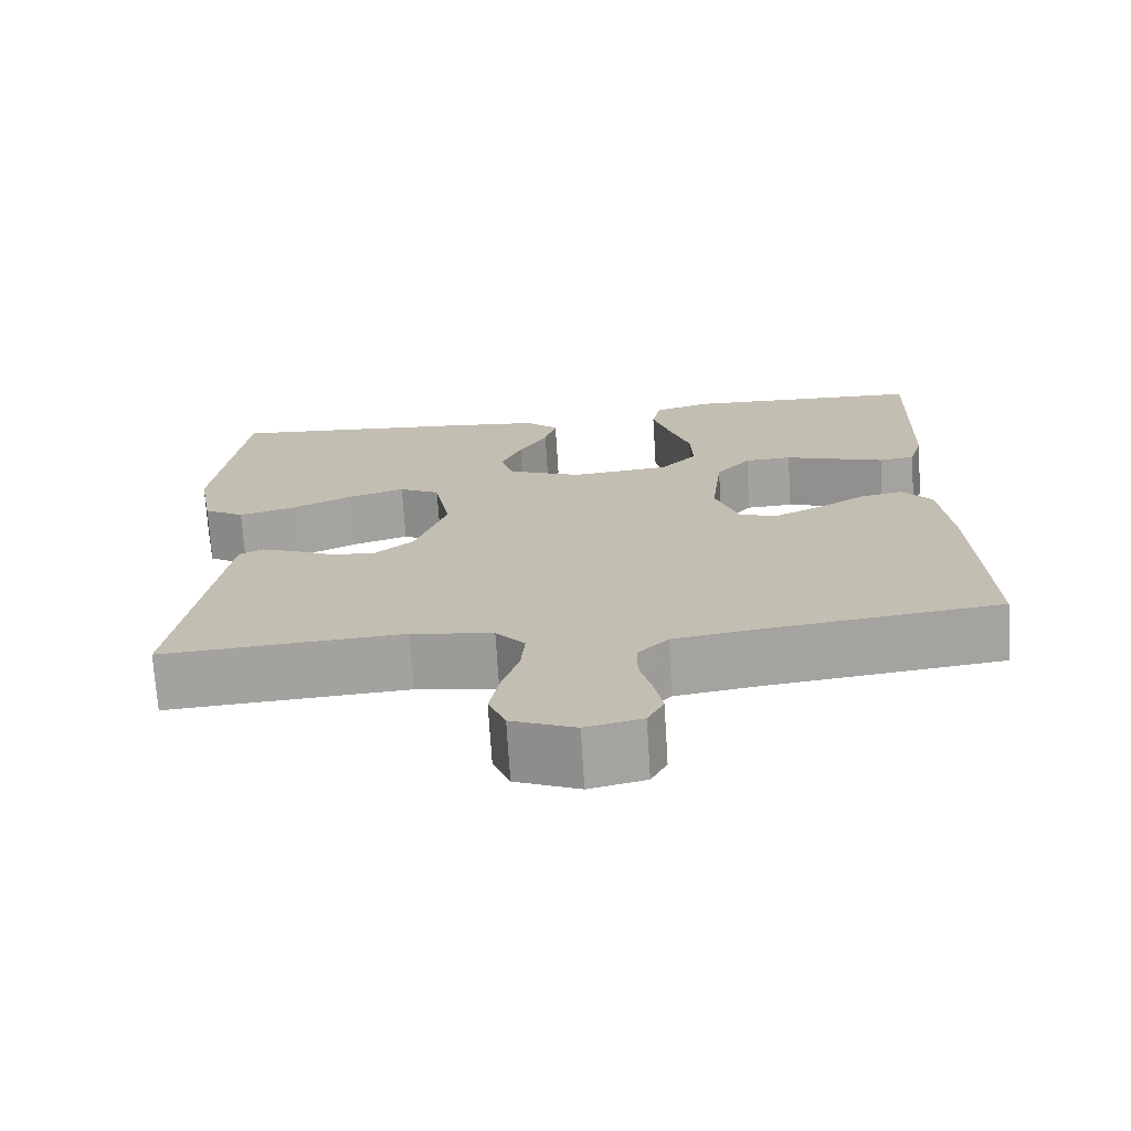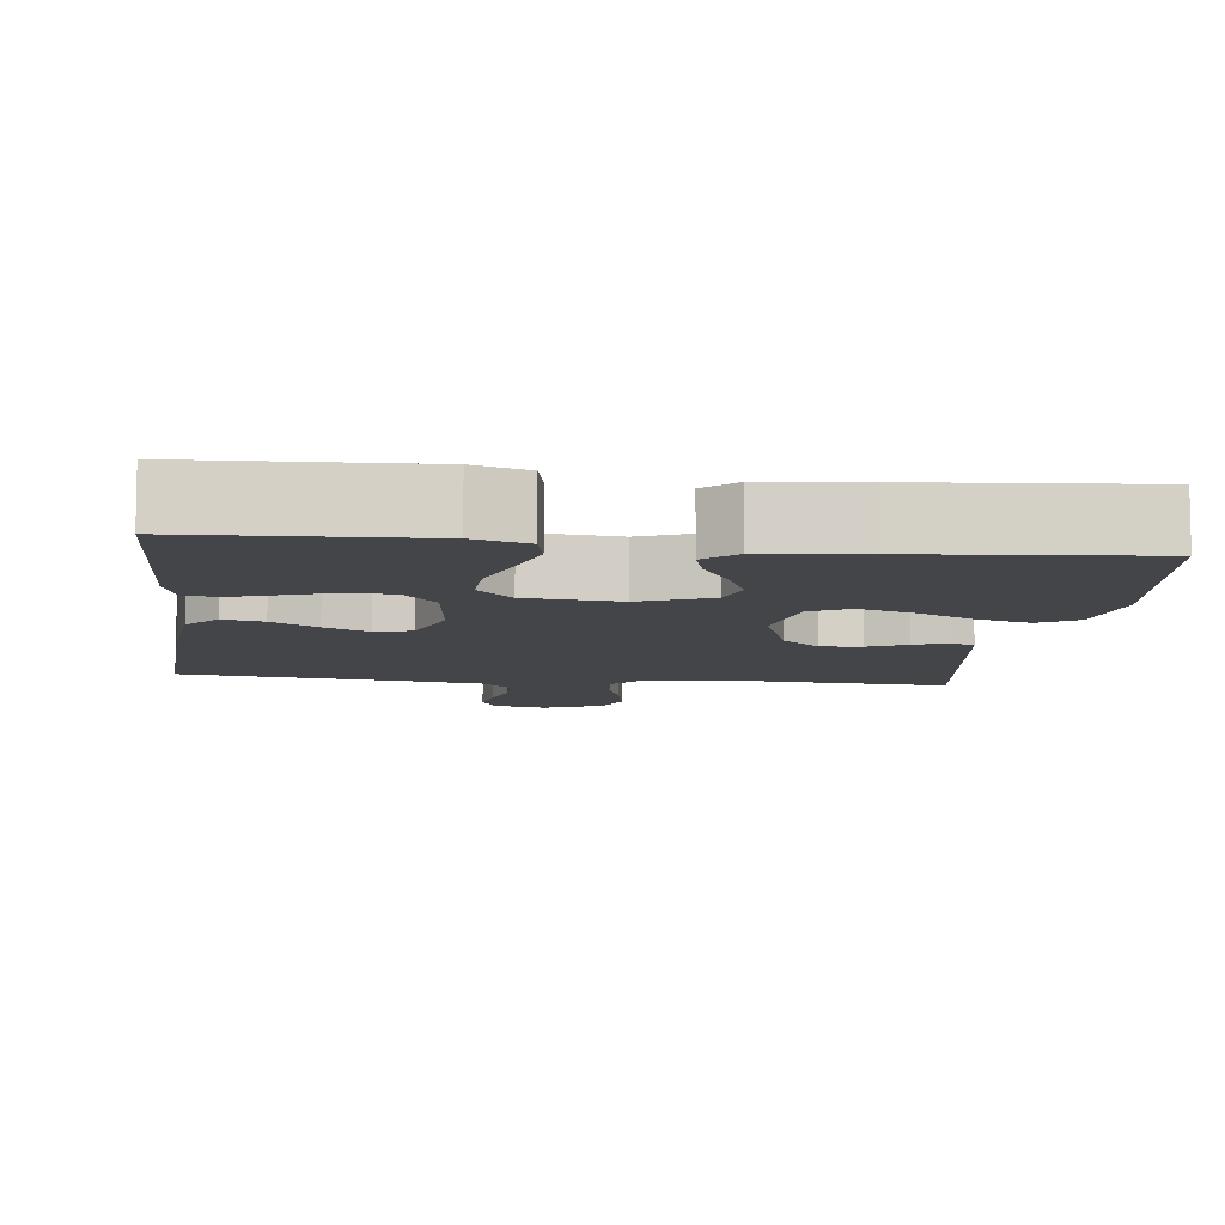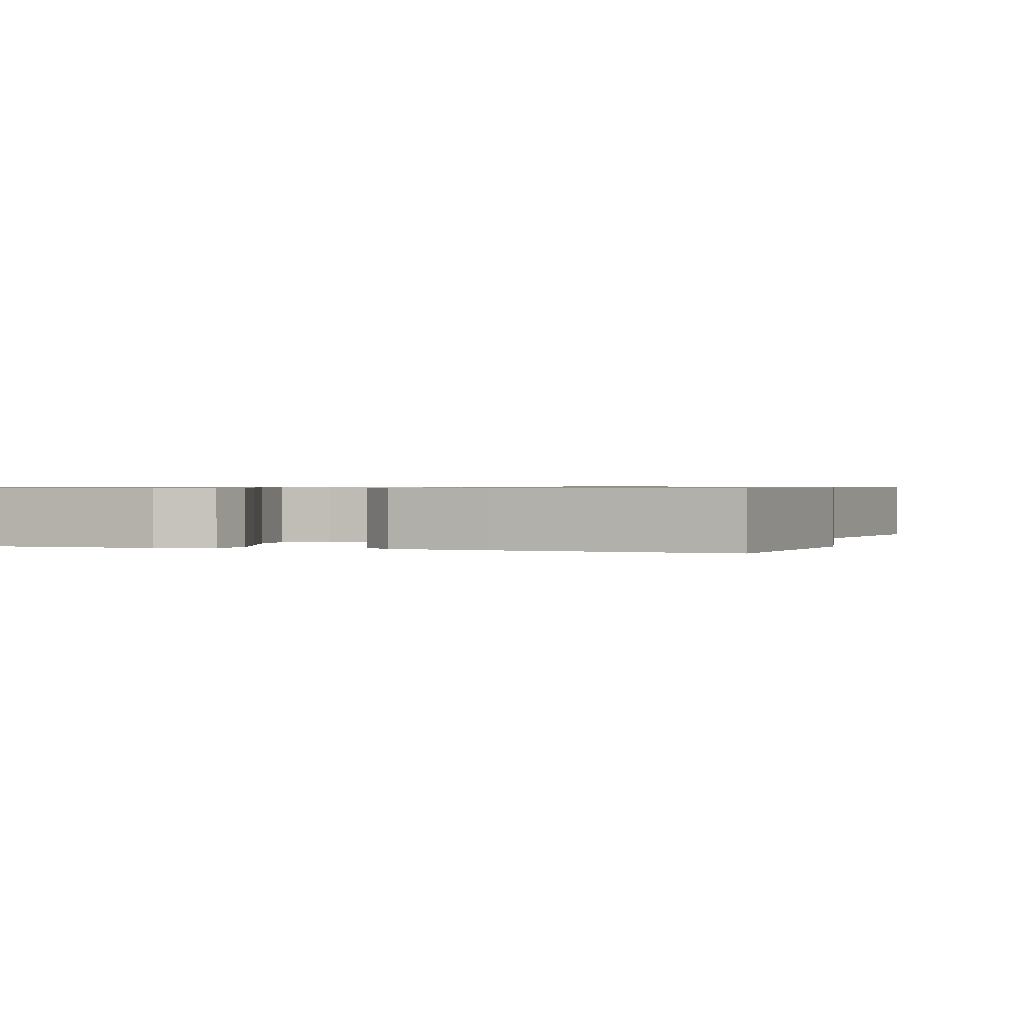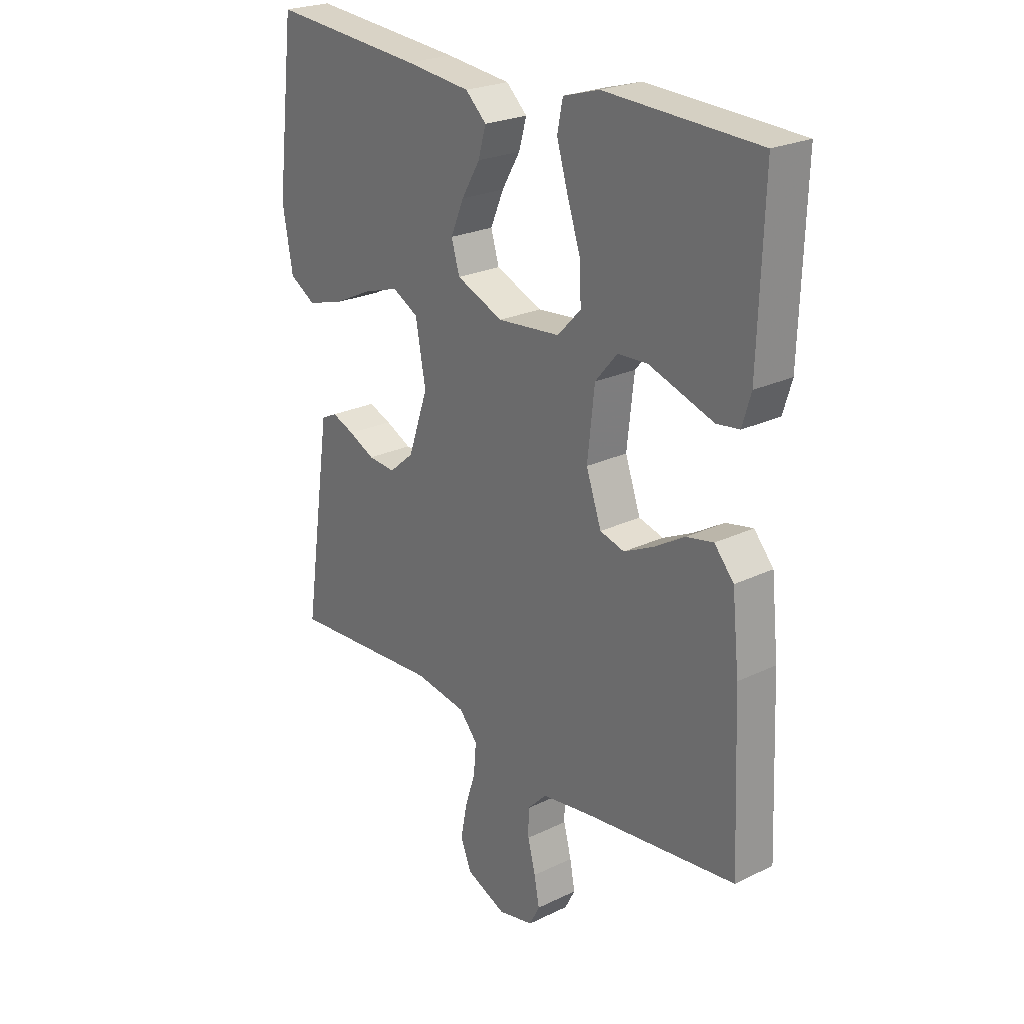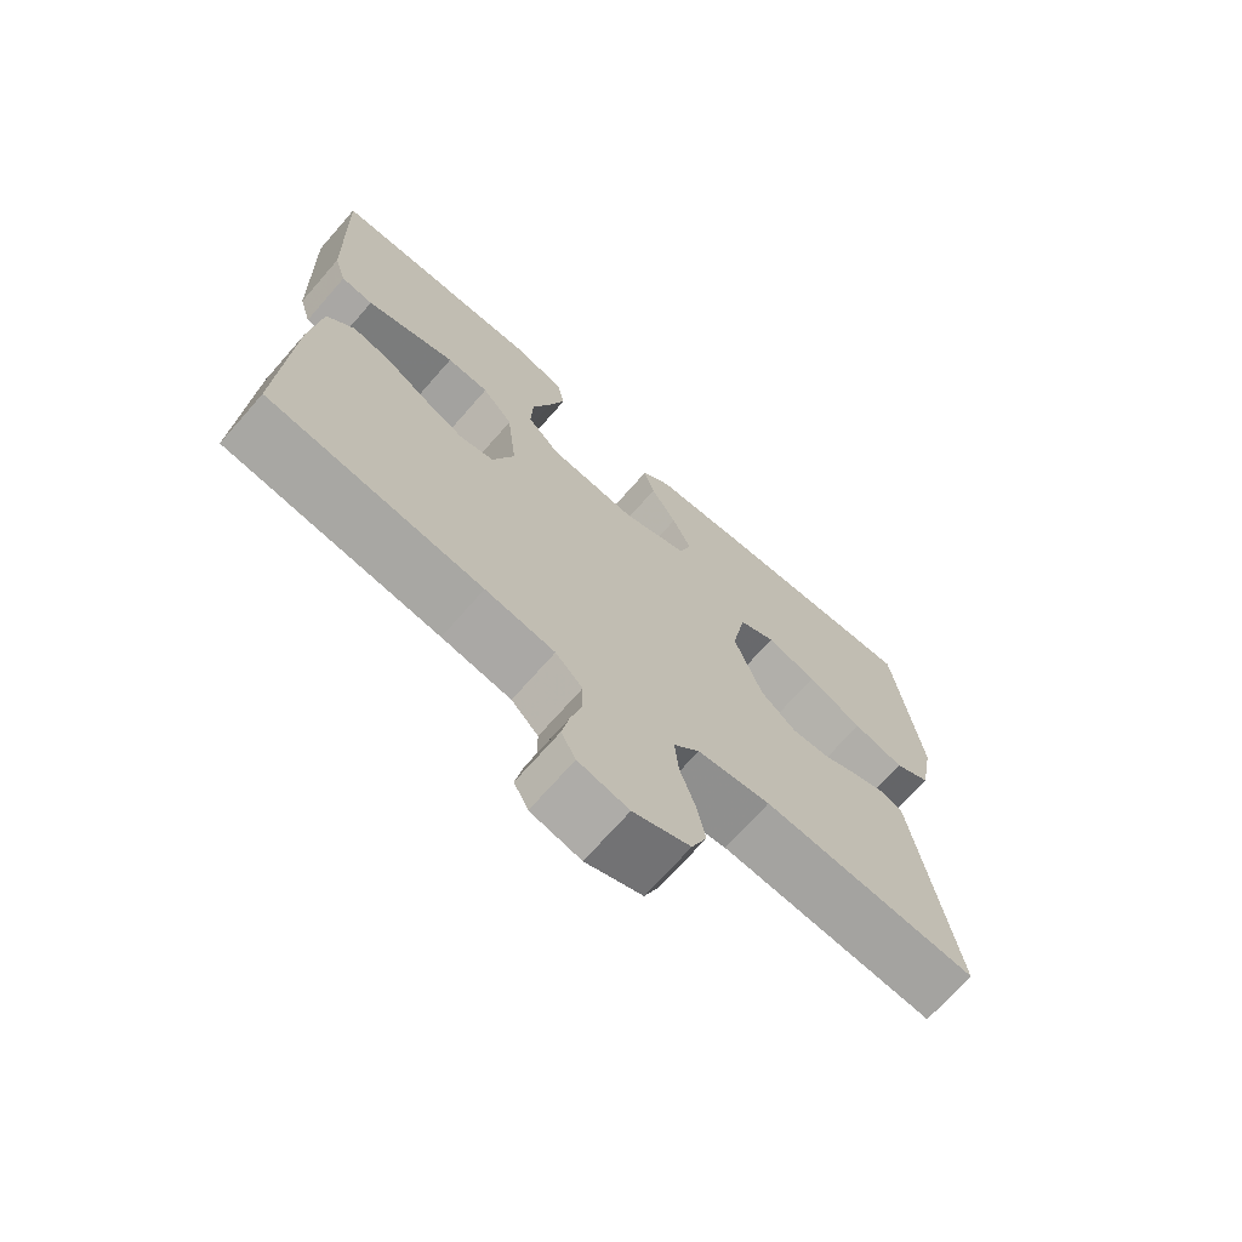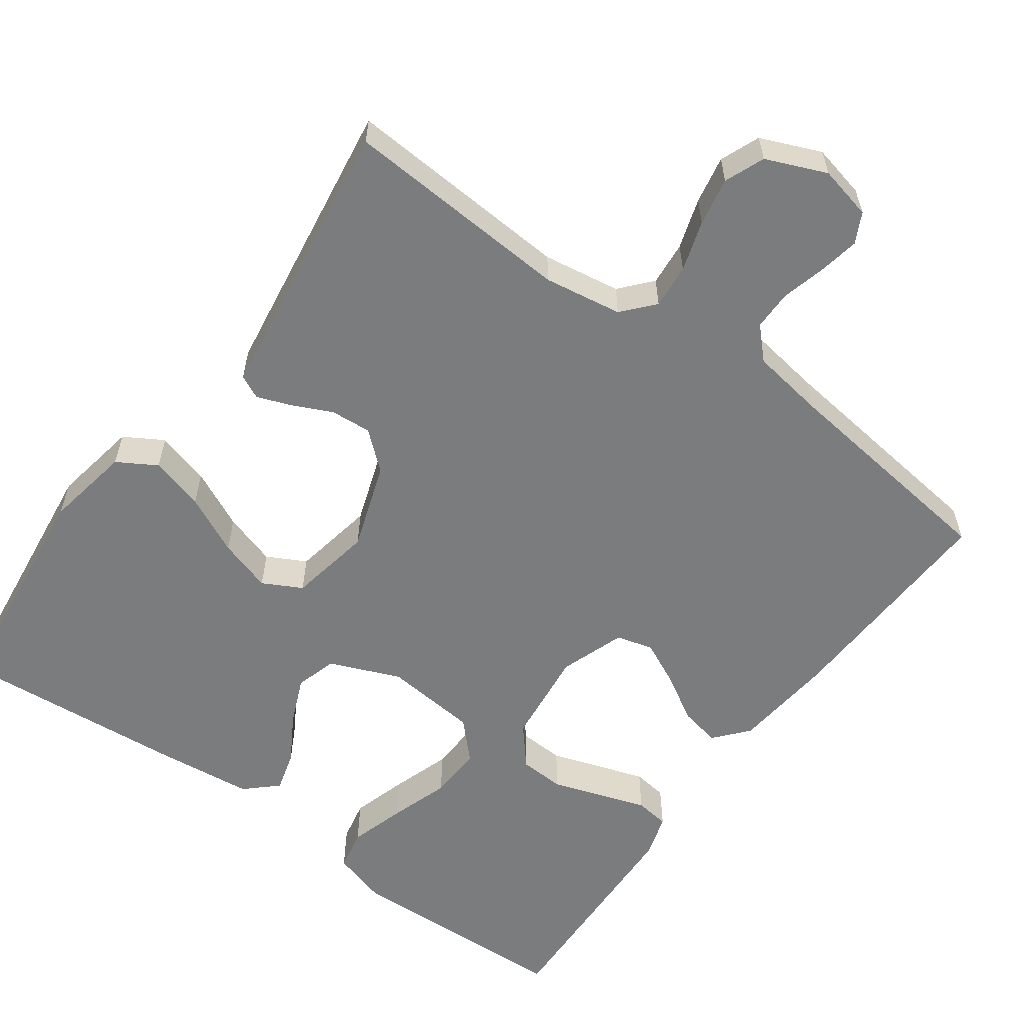
<metadata>
{"format":"obj","ext":"obj","renderer":"f3d","projection":"perspective","resolution":1024,"background":"white","views":[{"elev":-72.0,"azim":-176.4,"up":"+Z"},{"elev":-8.7,"azim":-6.8,"up":"+Y"},{"elev":0.7,"azim":18.5,"up":"+Y"},{"elev":24.1,"azim":-128.7,"up":"+Z"},{"elev":-70.8,"azim":-41.3,"up":"+Z"},{"elev":-58.7,"azim":144.1,"up":"+Y"}]}
</metadata>
<code>
v 0.5 0.07 -0.5
v 0.2 0.07 -0.48
v 0.098 0.07 -0.496
v 0.062 0.07 -0.537
v 0.067 0.07 -0.595
v 0.088 0.07 -0.661
v 0.1 0.07 -0.724
v 0.079 0.07 -0.776
v 0 0.07 -0.809
v -0.07 0.07 -0.793
v -0.09 0.07 -0.754
v -0.08 0.07 -0.701
v -0.065 0.07 -0.643
v -0.065 0.07 -0.591
v -0.103 0.07 -0.552
v -0.2 0.07 -0.537
v -0.5 0.07 -0.5
v -0.487 0.07 -0.2
v -0.473 0.07 -0.067
v -0.435 0.07 -0.023
v -0.382 0.07 -0.034
v -0.322 0.07 -0.07
v -0.264 0.07 -0.098
v -0.216 0.07 -0.085
v -0.186 0.07 0
v -0.2 0.07 0.125
v -0.243 0.07 0.176
v -0.302 0.07 0.179
v -0.368 0.07 0.157
v -0.428 0.07 0.137
v -0.473 0.07 0.143
v -0.49 0.07 0.2
v -0.5 0.07 0.5
v -0.2 0.07 0.512
v -0.129 0.07 0.491
v -0.118 0.07 0.437
v -0.14 0.07 0.364
v -0.166 0.07 0.286
v -0.169 0.07 0.216
v -0.123 0.07 0.168
v 0 0.07 0.156
v 0.092 0.07 0.194
v 0.108 0.07 0.248
v 0.082 0.07 0.309
v 0.046 0.07 0.37
v 0.031 0.07 0.423
v 0.072 0.07 0.461
v 0.2 0.07 0.475
v 0.5 0.07 0.5
v 0.536 0.07 0.2
v 0.516 0.07 0.087
v 0.465 0.07 0.057
v 0.394 0.07 0.077
v 0.317 0.07 0.114
v 0.247 0.07 0.136
v 0.196 0.07 0.109
v 0.176 0.07 0
v 0.215 0.07 -0.114
v 0.264 0.07 -0.156
v 0.318 0.07 -0.152
v 0.369 0.07 -0.128
v 0.414 0.07 -0.111
v 0.445 0.07 -0.126
v 0.456 0.07 -0.2
v 0.5 0 -0.5
v 0.2 0 -0.48
v 0.098 0 -0.496
v 0.062 0 -0.537
v 0.067 0 -0.595
v 0.088 0 -0.661
v 0.1 0 -0.724
v 0.079 0 -0.776
v 0 0 -0.809
v -0.07 0 -0.793
v -0.09 0 -0.754
v -0.08 0 -0.701
v -0.065 0 -0.643
v -0.065 0 -0.591
v -0.103 0 -0.552
v -0.2 0 -0.537
v -0.5 0 -0.5
v -0.487 0 -0.2
v -0.473 0 -0.067
v -0.435 0 -0.023
v -0.382 0 -0.034
v -0.322 0 -0.07
v -0.264 0 -0.098
v -0.216 0 -0.085
v -0.186 0 0
v -0.2 0 0.125
v -0.243 0 0.176
v -0.302 0 0.179
v -0.368 0 0.157
v -0.428 0 0.137
v -0.473 0 0.143
v -0.49 0 0.2
v -0.5 0 0.5
v -0.2 0 0.512
v -0.129 0 0.491
v -0.118 0 0.437
v -0.14 0 0.364
v -0.166 0 0.286
v -0.169 0 0.216
v -0.123 0 0.168
v 0 0 0.156
v 0.092 0 0.194
v 0.108 0 0.248
v 0.082 0 0.309
v 0.046 0 0.37
v 0.031 0 0.423
v 0.072 0 0.461
v 0.2 0 0.475
v 0.5 0 0.5
v 0.536 0 0.2
v 0.516 0 0.087
v 0.465 0 0.057
v 0.394 0 0.077
v 0.317 0 0.114
v 0.247 0 0.136
v 0.196 0 0.109
v 0.176 0 0
v 0.215 0 -0.114
v 0.264 0 -0.156
v 0.318 0 -0.152
v 0.369 0 -0.128
v 0.414 0 -0.111
v 0.445 0 -0.126
v 0.456 0 -0.2
f 63 64 1 2
f 60 61 62 63
f 60 63 2 3
f 59 60 3 4
f 58 59 4
f 57 58 4
f 56 57 4
f 51 52 53 54
f 51 54 55
f 50 51 55
f 49 50 55
f 48 49 55 56
f 44 45 46 47
f 43 44 47 48
f 42 43 48 56
f 35 36 37 38
f 33 34 35 38
f 33 38 39
f 32 33 39 40
f 28 29 30 31
f 28 31 32
f 27 28 32
f 19 20 21 22
f 19 22 23
f 16 17 18 19
f 15 16 19 23
f 14 15 23 24
f 10 11 12 13
f 8 9 10 13
f 8 13 14
f 5 6 7 8
f 4 5 8 14
f 41 42 56 4
f 27 32 40 41
f 26 27 41
f 25 26 41 4
f 4 14 24 25
f 66 65 128 127
f 127 126 125 124
f 67 66 127 124
f 68 67 124 123
f 68 123 122
f 68 122 121
f 68 121 120
f 118 117 116 115
f 119 118 115
f 119 115 114
f 119 114 113
f 120 119 113 112
f 111 110 109 108
f 112 111 108 107
f 120 112 107 106
f 102 101 100 99
f 102 99 98 97
f 103 102 97
f 104 103 97 96
f 95 94 93 92
f 96 95 92
f 96 92 91
f 86 85 84 83
f 87 86 83
f 83 82 81 80
f 87 83 80 79
f 88 87 79 78
f 77 76 75 74
f 77 74 73 72
f 78 77 72
f 72 71 70 69
f 78 72 69 68
f 68 120 106 105
f 105 104 96 91
f 105 91 90
f 68 105 90 89
f 89 88 78 68
f 1 65 66 2
f 2 66 67 3
f 3 67 68 4
f 4 68 69 5
f 5 69 70 6
f 6 70 71 7
f 7 71 72 8
f 8 72 73 9
f 9 73 74 10
f 10 74 75 11
f 11 75 76 12
f 12 76 77 13
f 13 77 78 14
f 14 78 79 15
f 15 79 80 16
f 16 80 81 17
f 17 81 82 18
f 18 82 83 19
f 19 83 84 20
f 20 84 85 21
f 21 85 86 22
f 22 86 87 23
f 23 87 88 24
f 24 88 89 25
f 25 89 90 26
f 26 90 91 27
f 27 91 92 28
f 28 92 93 29
f 29 93 94 30
f 30 94 95 31
f 31 95 96 32
f 32 96 97 33
f 33 97 98 34
f 34 98 99 35
f 35 99 100 36
f 36 100 101 37
f 37 101 102 38
f 38 102 103 39
f 39 103 104 40
f 40 104 105 41
f 41 105 106 42
f 42 106 107 43
f 43 107 108 44
f 44 108 109 45
f 45 109 110 46
f 46 110 111 47
f 47 111 112 48
f 48 112 113 49
f 49 113 114 50
f 50 114 115 51
f 51 115 116 52
f 52 116 117 53
f 53 117 118 54
f 54 118 119 55
f 55 119 120 56
f 56 120 121 57
f 57 121 122 58
f 58 122 123 59
f 59 123 124 60
f 60 124 125 61
f 61 125 126 62
f 62 126 127 63
f 63 127 128 64
f 64 128 65 1

</code>
